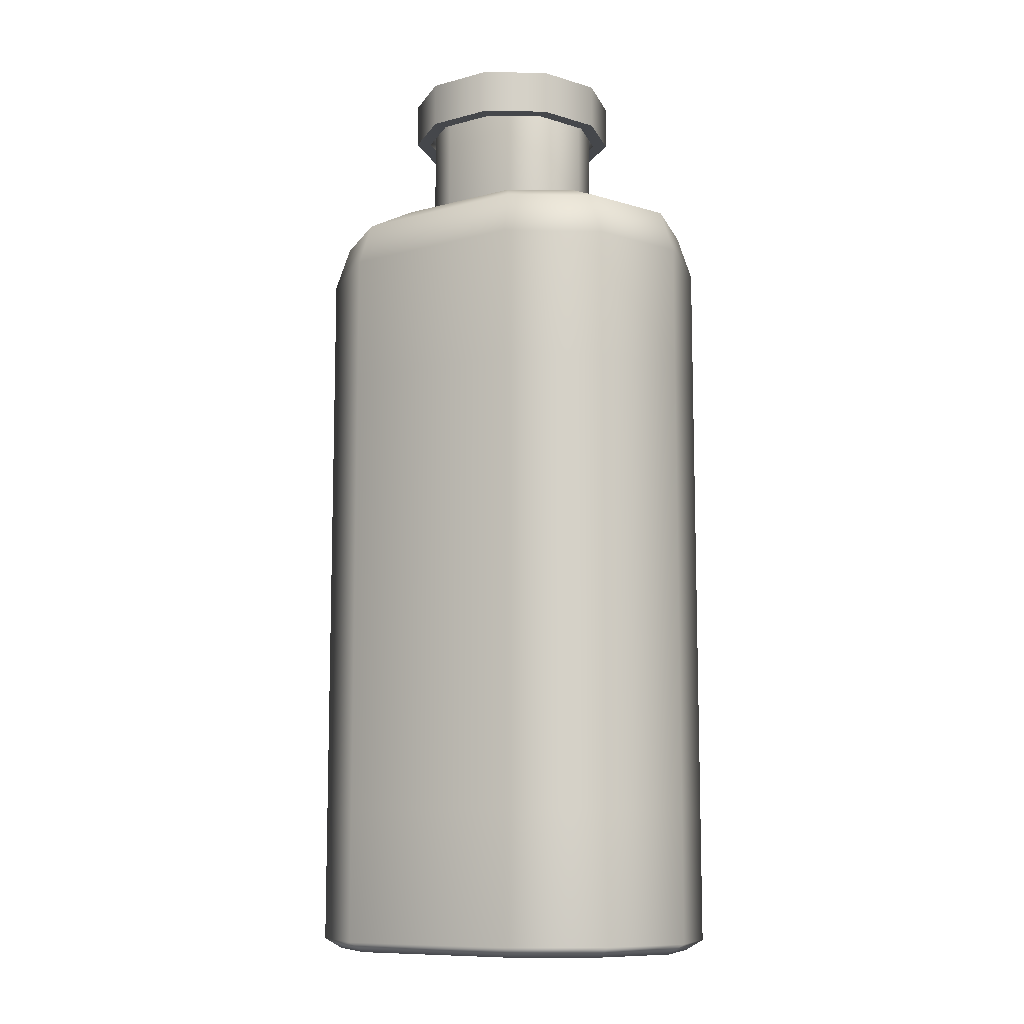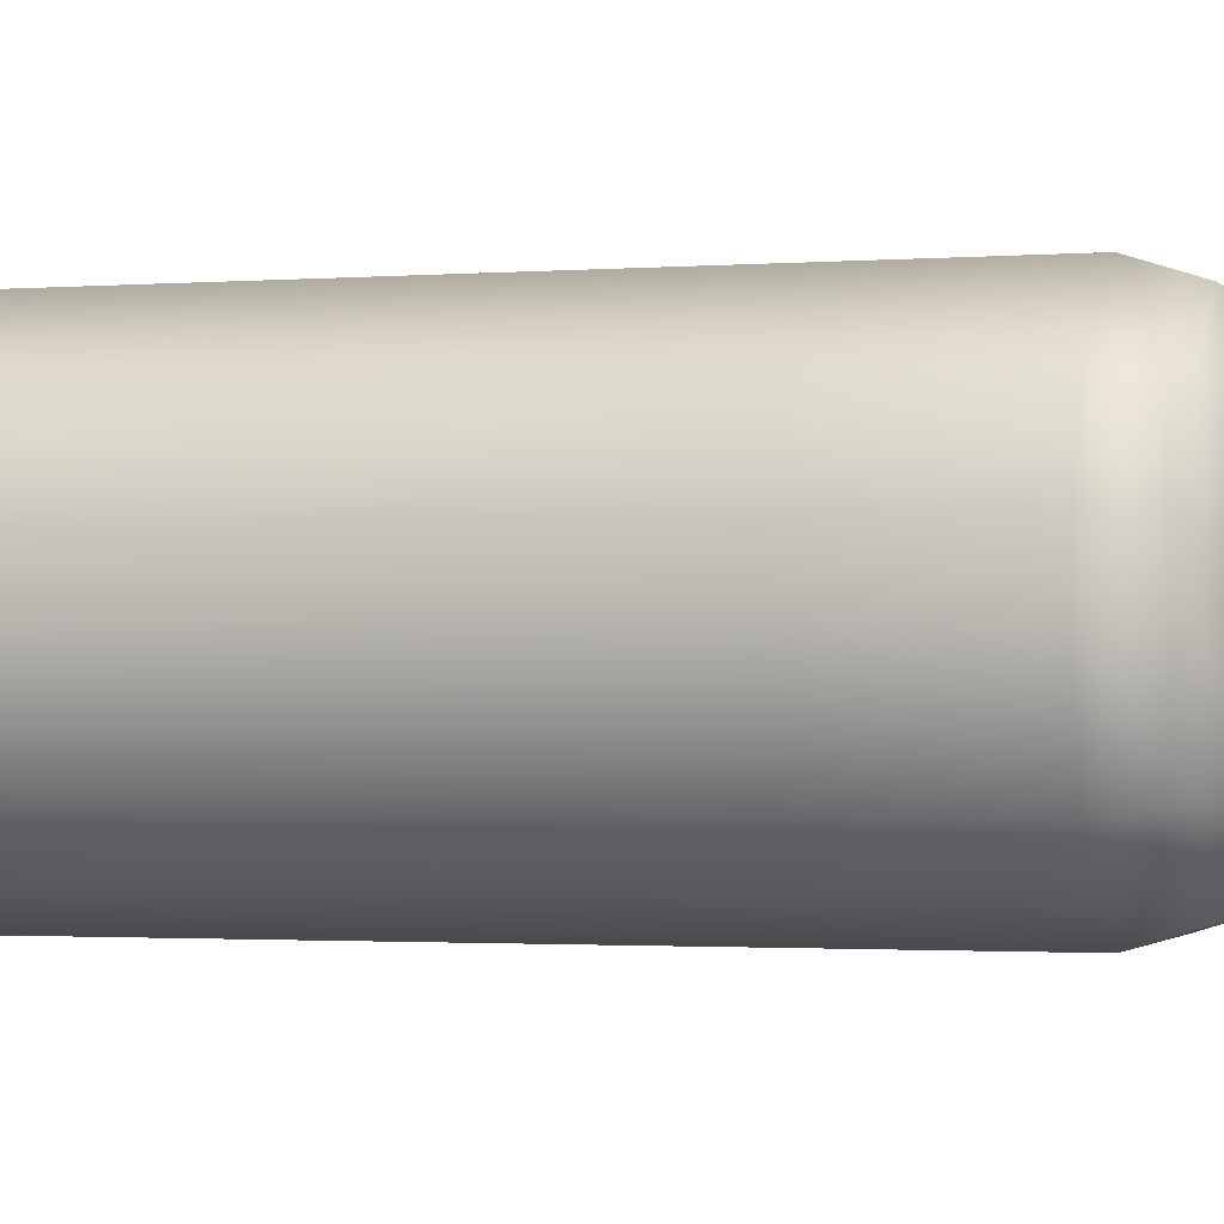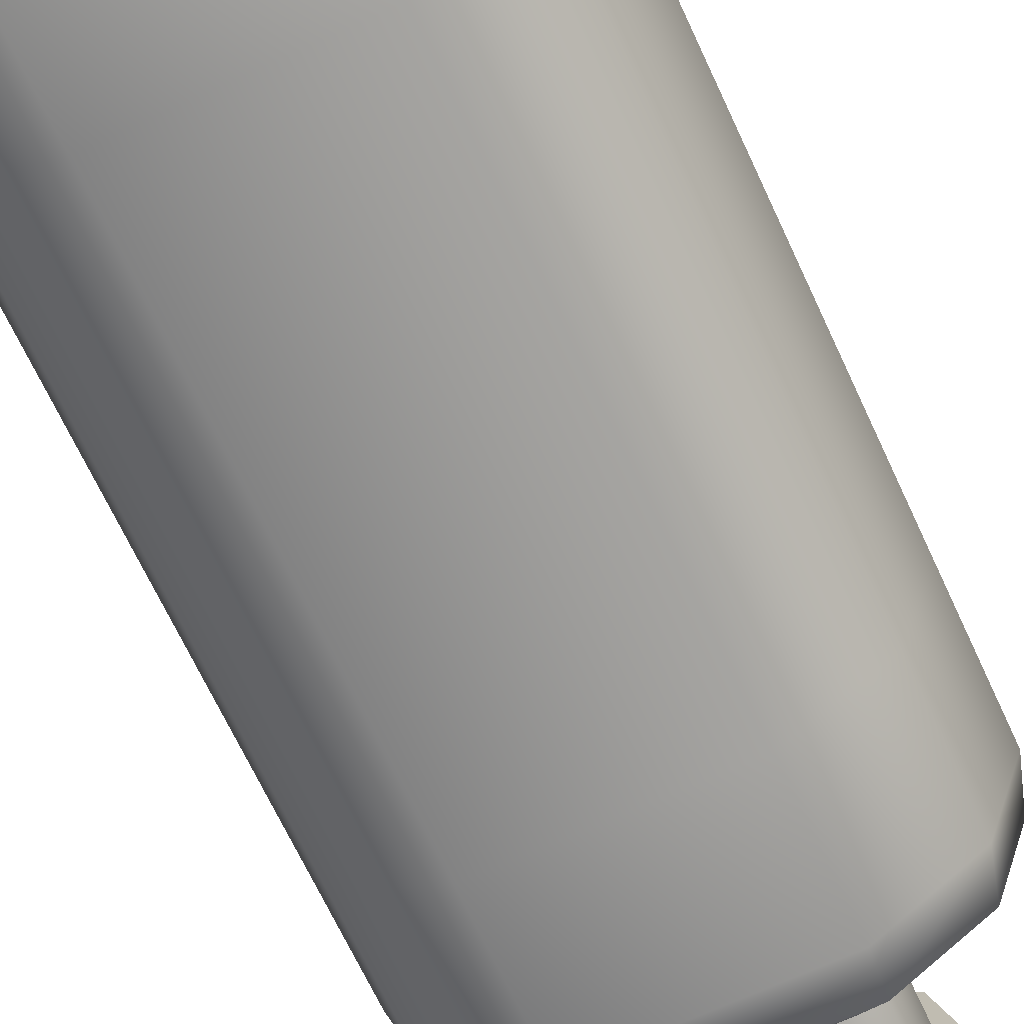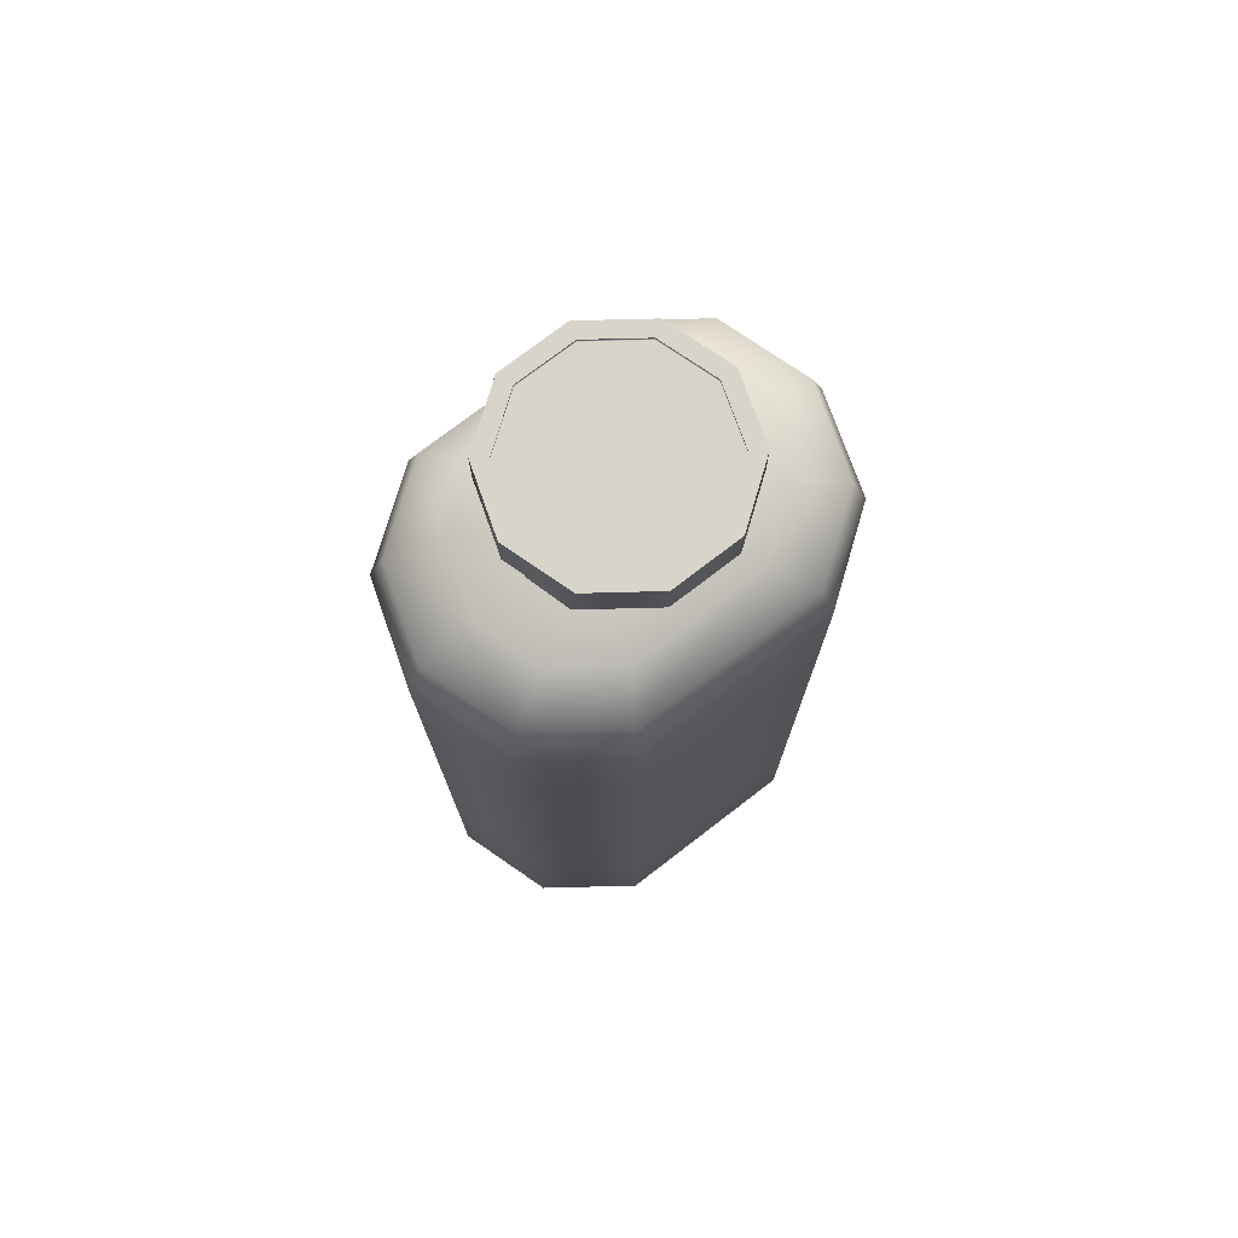
<metadata>
{"format":"obj","ext":"obj","renderer":"f3d","projection":"perspective","resolution":1024,"background":"white","views":[{"elev":-10.2,"azim":34.3,"up":"+Y"},{"elev":-1.5,"azim":107.4,"up":"+Z"},{"elev":-68.1,"azim":24.9,"up":"+Z"},{"elev":75.5,"azim":142.5,"up":"+Y"}]}
</metadata>
<code>
g zhuanhuan_headusOBJexport14
v 0.1661 -0.4316 -0.0896
v 0.1952 -0.4316 -4.321e-07
v 0.1952 -0.3075 -4.321e-07
v 0.1661 -0.3075 -0.0896
v 0.08989 -0.4316 -0.145
v 0.08989 -0.3075 -0.145
v 0.1661 -0.3075 0.0896
v 0.1661 -0.4316 0.0896
v 0.08989 -0.3075 0.145
v 0.08989 -0.4316 0.145
v -0.08989 -0.3075 0.145
v -0.08989 -0.4316 0.145
v -0.1661 -0.3075 0.0896
v -0.1661 -0.4316 0.0896
v -0.1952 -0.3075 4.613e-09
v -0.1952 -0.4316 4.613e-09
v -0.1661 -0.3075 -0.0896
v -0.1661 -0.4316 -0.0896
v -0.08989 -0.3075 -0.145
v -0.08989 -0.4316 -0.145
v -0.08989 -0.4316 -0.145
v 0.08989 -0.4316 -0.145
v 0.08989 -0.3075 -0.145
v -0.08989 -0.3075 -0.145
v 0.0612 0.3085 -0.0971
v 0.03674 0.3184 -0.06223
v -0.03674 0.3184 -0.06223
v -0.0612 0.3085 -0.0971
v -0.07324 0.3184 -0.03846
v -0.1141 0.3085 -0.06001
v -0.08435 0.3184 -4.321e-07
v -0.1329 0.3085 4.613e-09
v -0.07324 0.3184 0.03846
v -0.1141 0.3085 0.06001
v -0.03674 0.3184 0.06223
v -0.0612 0.3085 0.0971
v 0.03674 0.3184 0.06223
v 0.0612 0.3085 0.0971
v 0.07324 0.3184 0.03846
v 0.1141 0.3085 0.06001
v 0.08435 0.3184 -4.321e-07
v 0.1329 0.3085 -4.321e-07
v 0.07324 0.3184 -0.03846
v 0.1141 0.3085 -0.06001
v 0.155 0.2879 -0.08156
v 0.08566 0.2879 -0.132
v 0.155 0.2879 0.08156
v 0.1815 0.2879 -4.321e-07
v 0.08566 0.2879 0.132
v -0.08566 0.2879 0.132
v -0.155 0.2879 0.08156
v -0.1815 0.2879 4.613e-09
v -0.155 0.2879 -0.08156
v -0.08566 0.2879 -0.132
v 0.1661 0.2466 -0.0896
v 0.155 0.2879 -0.08156
v 0.08566 0.2879 -0.132
v 0.08989 0.2466 -0.145
v 0.1952 0.2466 -4.321e-07
v 0.1815 0.2879 -4.321e-07
v 0.1661 0.2466 0.0896
v 0.155 0.2879 0.08156
v 0.08989 0.2466 0.145
v 0.08566 0.2879 0.132
v -0.08989 0.2466 0.145
v -0.08566 0.2879 0.132
v 0.08566 0.2879 0.132
v 0.08989 0.2466 0.145
v -0.1661 0.2466 0.0896
v -0.155 0.2879 0.08156
v -0.1952 0.2466 4.613e-09
v -0.1815 0.2879 4.613e-09
v -0.155 0.2879 0.08156
v -0.1661 0.2466 0.0896
v -0.1661 0.2466 -0.0896
v -0.155 0.2879 -0.08156
v -0.08989 0.2466 -0.145
v -0.08566 0.2879 -0.132
v 0.08989 0.2466 -0.145
v 0.08566 0.2879 -0.132
v -0.08566 0.2879 -0.132
v -0.08989 0.2466 -0.145
v 0.1527 -0.4414 0.07983
v 0.1661 -0.4316 0.0896
v 0.1952 -0.4316 -4.321e-07
v 0.1786 -0.4414 -4.321e-07
v 0.08475 -0.4414 0.1292
v 0.08989 -0.4316 0.145
v -0.08475 -0.4414 0.1292
v -0.08989 -0.4316 0.145
v -0.1527 -0.4414 0.07983
v -0.1661 -0.4316 0.0896
v -0.1786 -0.4414 4.613e-09
v -0.1952 -0.4316 4.613e-09
v -0.1527 -0.4414 -0.07983
v -0.1661 -0.4316 -0.0896
v -0.08475 -0.4414 -0.1292
v -0.08989 -0.4316 -0.145
v 0.08475 -0.4414 -0.1292
v 0.08989 -0.4316 -0.145
v 0.1527 -0.4414 -0.07983
v 0.1661 -0.4316 -0.0896
v 0.03674 0.3184 0.06223
v 0.03674 0.4278 0.06223
v 0.07324 0.4278 0.03846
v 0.07324 0.3184 0.03846
v 0.08435 0.4278 -4.321e-07
v 0.08435 0.3184 -4.321e-07
v 0.07324 0.4278 -0.03846
v 0.07324 0.3184 -0.03846
v -0.03674 0.3184 0.06223
v 0.03674 0.4278 0.06223
v -0.03674 0.4278 0.06223
v -0.08435 0.3184 -4.321e-07
v -0.08435 0.4278 -4.321e-07
v -0.07324 0.4278 0.03846
v -0.07324 0.3184 0.03846
v -0.03674 0.4278 0.06223
v -0.03674 0.3184 0.06223
v -0.07324 0.3184 -0.03846
v -0.07324 0.4278 -0.03846
v -0.03674 0.3184 -0.06223
v -0.03674 0.4278 -0.06223
v 0.03674 0.3184 -0.06223
v 0.03674 0.4278 -0.06223
v -0.03674 0.4278 -0.06223
v -0.03674 0.3184 -0.06223
v 0.07324 0.3184 -0.03846
v 0.07324 0.4278 -0.03846
v 0.1527 -0.4414 -0.07983
v 0.08475 -0.4414 -0.1292
v -0.08475 -0.4414 -0.1292
v -0.1527 -0.4414 -0.07983
v 0.1786 -0.4414 -4.321e-07
v -0.1786 -0.4414 4.613e-09
v 0.1527 -0.4414 0.07983
v -0.1527 -0.4414 0.07983
v 0.08475 -0.4414 0.1292
v -0.08475 -0.4414 0.1292
v 0.08989 0.1226 -0.145
v 0.1661 0.1226 -0.0896
v 0.1661 0.2466 -0.0896
v 0.08989 0.2466 -0.145
v -0.08989 0.1226 -0.145
v -0.08989 0.2466 -0.145
v -0.1661 0.1226 -0.0896
v -0.1661 0.2466 -0.0896
v -0.1952 0.1226 4.613e-09
v -0.1661 0.1226 -0.0896
v -0.1661 0.2466 -0.0896
v -0.1952 0.2466 4.613e-09
v -0.1661 0.1226 0.0896
v -0.1661 0.2466 0.0896
v -0.08989 0.1226 0.145
v -0.08989 0.2466 0.145
v 0.08989 0.1226 0.145
v 0.08989 0.2466 0.145
v 0.1661 0.1226 0.0896
v 0.1661 0.2466 0.0896
v 0.1952 0.1226 -4.321e-07
v 0.1952 0.2466 -4.321e-07
v 0.1661 0.1226 -0.0896
v 0.1661 0.2466 -0.0896
v 0.1661 0.1226 -0.0896
v 0.1661 -0.3075 -0.0896
v 0.1952 -0.3075 -4.321e-07
v 0.1952 0.1226 -4.321e-07
v 0.08989 0.1226 -0.145
v 0.08989 -0.3075 -0.145
v -0.08989 0.1226 -0.145
v -0.08989 -0.3075 -0.145
v -0.1661 0.1226 -0.0896
v -0.1661 -0.3075 -0.0896
v -0.1952 0.1226 4.613e-09
v -0.1952 -0.3075 4.613e-09
v -0.1661 0.1226 0.0896
v -0.1661 -0.3075 0.0896
v -0.1952 -0.3075 4.613e-09
v -0.1952 0.1226 4.613e-09
v -0.08989 0.1226 0.145
v -0.08989 -0.3075 0.145
v 0.08989 0.1226 0.145
v 0.08989 -0.3075 0.145
v 0.1661 0.1226 0.0896
v 0.1661 -0.3075 0.0896
v 0.1952 0.1226 -4.321e-07
v 0.1952 -0.3075 -4.321e-07
v 0.03674 0.4278 -0.06223
v 0.02375 0.4278 -0.04023
v -0.02375 0.4278 -0.04023
v -0.03674 0.4278 -0.06223
v -0.04734 0.4278 -0.02486
v -0.07324 0.4278 -0.03846
v -0.05452 0.4278 -4.321e-07
v -0.08435 0.4278 -4.321e-07
v 0.07324 0.4278 -0.03846
v 0.04734 0.4278 -0.02486
v 0.08435 0.4278 -4.321e-07
v 0.05452 0.4278 -4.321e-07
v 0.07324 0.4278 0.03846
v 0.04734 0.4278 0.02486
v 0.03674 0.4278 0.06223
v 0.02375 0.4278 0.04023
v -0.03674 0.4278 0.06223
v -0.02375 0.4278 0.04023
v -0.07324 0.4278 0.03846
v -0.04734 0.4278 0.02486
v 0.1009 0.3993 -4.321e-07
v 0.08165 0.3993 0.05932
v 0.08165 0.4414 0.05932
v 0.1009 0.4414 -4.321e-07
v 0.03119 0.4414 0.09598
v 0.03119 0.3993 0.09598
v -0.03119 0.4414 0.09598
v -0.03119 0.3993 0.09598
v -0.08165 0.4414 0.05932
v -0.08165 0.3993 0.05932
v -0.1009 0.4414 -4.321e-07
v -0.1009 0.3993 -4.321e-07
v -0.1009 0.3993 -4.321e-07
v -0.08165 0.3993 -0.05932
v -0.08165 0.4414 -0.05932
v -0.1009 0.4414 -4.321e-07
v -0.03119 0.4414 -0.09598
v -0.03119 0.3993 -0.09598
v 0.03119 0.4414 -0.09598
v 0.03119 0.3993 -0.09598
v 0.08165 0.4414 -0.05932
v 0.08165 0.3993 -0.05932
v 0.1009 0.4414 -4.321e-07
v 0.1009 0.3993 -4.321e-07
v 0.06982 0.4414 -0.05073
v 0.06982 0.437 -0.05073
v 0.02667 0.437 -0.08207
v 0.02667 0.4414 -0.08207
v 0.0863 0.4414 -4.321e-07
v 0.0863 0.437 -4.321e-07
v -0.02667 0.437 -0.08207
v -0.02667 0.4414 -0.08207
v -0.06982 0.437 -0.05073
v -0.06982 0.4414 -0.05073
v -0.0863 0.437 -4.321e-07
v -0.0863 0.4414 -4.321e-07
v 0.0863 0.4414 -4.321e-07
v 0.1009 0.4414 -4.321e-07
v 0.08165 0.4414 0.05932
v 0.06982 0.4414 0.05072
v 0.03119 0.4414 0.09598
v 0.02667 0.4414 0.08207
v -0.03119 0.4414 0.09598
v -0.02667 0.4414 0.08207
v -0.08165 0.4414 0.05932
v -0.06982 0.4414 0.05072
v -0.1009 0.4414 -4.321e-07
v -0.0863 0.4414 -4.321e-07
v -0.08165 0.4414 -0.05932
v -0.06982 0.4414 -0.05073
v -0.03119 0.4414 -0.09598
v -0.02667 0.4414 -0.08207
v 0.03119 0.4414 -0.09598
v 0.02667 0.4414 -0.08207
v 0.08165 0.4414 -0.05932
v 0.06982 0.4414 -0.05073
v -0.06982 0.437 -0.05073
v -0.02667 0.437 -0.08207
v 0.02667 0.437 -0.08207
v 0.06982 0.437 -0.05073
v -0.0863 0.437 -4.321e-07
v 0.0863 0.437 -4.321e-07
v -0.06982 0.437 0.05072
v 0.06982 0.437 0.05072
v 0.02667 0.437 0.08207
v -0.02667 0.437 0.08207
v -0.02667 0.4414 0.08207
v -0.02667 0.437 0.08207
v 0.02667 0.437 0.08207
v 0.02667 0.4414 0.08207
v -0.06982 0.4414 0.05072
v -0.06982 0.437 0.05072
v -0.0863 0.4414 -4.321e-07
v -0.0863 0.437 -4.321e-07
v 0.06982 0.437 0.05072
v 0.06982 0.4414 0.05072
v 0.0863 0.437 -4.321e-07
v 0.0863 0.4414 -4.321e-07
v -0.03119 0.3993 -0.09598
v -0.02701 0.3993 -0.08312
v 0.02701 0.3993 -0.08312
v 0.03119 0.3993 -0.09598
v -0.08165 0.3993 -0.05932
v -0.07071 0.3993 -0.05137
v -0.1009 0.3993 -4.321e-07
v -0.0874 0.3993 -4.321e-07
v 0.07071 0.3993 -0.05137
v 0.08165 0.3993 -0.05932
v 0.0874 0.3993 -4.321e-07
v 0.1009 0.3993 -4.321e-07
v 0.07071 0.3993 0.05137
v 0.08165 0.3993 0.05932
v 0.02701 0.3993 0.08312
v 0.03119 0.3993 0.09598
v -0.02701 0.3993 0.08312
v -0.03119 0.3993 0.09598
v -0.07071 0.3993 0.05137
v -0.08165 0.3993 0.05932
v -0.07071 0.3993 -0.05137
v -0.07071 0.4321 -0.05137
v -0.02701 0.4321 -0.08312
v -0.02701 0.3993 -0.08312
v -0.0874 0.3993 -4.321e-07
v -0.0874 0.4321 -4.321e-07
v 0.02701 0.4321 -0.08312
v 0.02701 0.3993 -0.08312
v 0.07071 0.4321 -0.05137
v 0.07071 0.3993 -0.05137
v 0.0874 0.4321 -4.321e-07
v 0.0874 0.3993 -4.321e-07
v 0.07071 0.4321 0.05137
v -0.07071 0.4321 0.05137
v 0.02701 0.3993 0.08312
v 0.02701 0.4321 0.08312
v -0.02701 0.4321 0.08312
v -0.02701 0.3993 0.08312
v 0.07071 0.3993 0.05137
v 0.07071 0.4321 0.05137
v 0.0874 0.3993 -4.321e-07
v 0.0874 0.4321 -4.321e-07
v -0.07071 0.4321 0.05137
v -0.07071 0.3993 0.05137
v -0.0874 0.4321 -4.321e-07
v -0.0874 0.3993 -4.321e-07
g zhuanhuan_headusOBJexport14_0
f 3 2 1
f 4 3 1
f 4 1 5
f 6 4 5
f 3 7 2
f 7 8 2
f 7 9 8
f 9 10 8
f 9 11 10
f 11 12 10
f 11 13 12
f 13 14 12
f 13 15 14
f 15 16 14
f 15 17 16
f 17 18 16
f 17 19 18
f 19 20 18
f 23 22 21
f 24 23 21
f 27 26 25
f 28 27 25
f 29 27 28
f 30 29 28
f 31 29 30
f 32 31 30
f 33 31 32
f 34 33 32
f 35 33 34
f 36 35 34
f 37 35 36
f 38 37 36
f 39 37 38
f 40 39 38
f 41 39 40
f 42 41 40
f 43 41 42
f 44 43 42
f 26 43 44
f 25 26 44
f 25 44 45
f 46 25 45
f 42 40 47
f 48 42 47
f 44 42 48
f 45 44 48
f 40 38 49
f 47 40 49
f 38 36 50
f 49 38 50
f 50 36 51
f 36 34 51
f 51 34 52
f 34 32 52
f 52 32 53
f 32 30 53
f 53 30 54
f 30 28 54
f 28 25 46
f 54 28 46
f 57 56 55
f 58 57 55
f 55 56 59
f 56 60 59
f 59 60 61
f 60 62 61
f 61 62 63
f 62 64 63
f 67 66 65
f 68 67 65
f 65 66 69
f 66 70 69
f 73 72 71
f 74 73 71
f 71 72 75
f 72 76 75
f 75 76 77
f 76 78 77
f 81 80 79
f 82 81 79
f 85 84 83
f 86 85 83
f 83 84 87
f 84 88 87
f 87 88 89
f 88 90 89
f 89 90 91
f 90 92 91
f 91 92 93
f 92 94 93
f 93 94 95
f 94 96 95
f 95 96 97
f 96 98 97
f 97 98 99
f 98 100 99
f 99 100 101
f 100 102 101
f 101 102 86
f 102 85 86
f 105 104 103
f 106 105 103
f 107 105 106
f 108 107 106
f 109 107 108
f 110 109 108
f 103 112 111
f 112 113 111
f 116 115 114
f 117 116 114
f 118 116 117
f 119 118 117
f 114 115 120
f 115 121 120
f 120 121 122
f 121 123 122
f 126 125 124
f 127 126 124
f 124 125 128
f 125 129 128
f 132 131 130
f 130 133 132
f 130 134 133
f 134 135 133
f 134 136 135
f 136 137 135
f 136 138 137
f 138 139 137
f 142 141 140
f 143 142 140
f 143 140 144
f 145 143 144
f 145 144 146
f 147 145 146
f 150 149 148
f 151 150 148
f 151 148 152
f 153 151 152
f 153 152 154
f 155 153 154
f 155 154 156
f 157 155 156
f 157 156 158
f 159 157 158
f 159 158 160
f 161 159 160
f 161 160 162
f 163 161 162
f 166 165 164
f 167 166 164
f 164 165 168
f 165 169 168
f 168 169 170
f 169 171 170
f 170 171 172
f 171 173 172
f 172 173 174
f 173 175 174
f 178 177 176
f 179 178 176
f 176 177 180
f 177 181 180
f 180 181 182
f 181 183 182
f 182 183 184
f 183 185 184
f 184 185 186
f 185 187 186
f 190 189 188
f 191 190 188
f 192 190 191
f 193 192 191
f 194 192 193
f 195 194 193
f 188 189 196
f 189 197 196
f 196 197 198
f 197 199 198
f 198 199 200
f 199 201 200
f 200 201 202
f 201 203 202
f 202 203 204
f 203 205 204
f 204 205 206
f 205 207 206
f 207 194 195
f 206 207 195
f 210 209 208
f 211 210 208
f 210 212 209
f 212 213 209
f 212 214 213
f 214 215 213
f 214 216 215
f 216 217 215
f 216 218 217
f 218 219 217
f 222 221 220
f 223 222 220
f 222 224 221
f 224 225 221
f 224 226 225
f 226 227 225
f 226 228 227
f 228 229 227
f 228 230 229
f 230 231 229
f 234 233 232
f 235 234 232
f 232 233 236
f 233 237 236
f 238 234 235
f 239 238 235
f 240 238 239
f 241 240 239
f 242 240 241
f 243 242 241
f 246 245 244
f 247 246 244
f 248 246 247
f 249 248 247
f 250 248 249
f 251 250 249
f 252 250 251
f 253 252 251
f 254 252 253
f 255 254 253
f 256 254 255
f 257 256 255
f 258 256 257
f 259 258 257
f 260 258 259
f 261 260 259
f 262 260 261
f 263 262 261
f 245 262 263
f 244 245 263
f 266 265 264
f 264 267 266
f 264 268 267
f 268 269 267
f 268 270 269
f 270 271 269
f 270 272 271
f 270 273 272
f 276 275 274
f 277 276 274
f 274 275 278
f 275 279 278
f 278 279 280
f 279 281 280
f 282 276 277
f 283 282 277
f 284 282 283
f 285 284 283
f 288 287 286
f 289 288 286
f 286 287 290
f 287 291 290
f 290 291 292
f 291 293 292
f 294 288 289
f 295 294 289
f 296 294 295
f 297 296 295
f 298 296 297
f 299 298 297
f 300 298 299
f 301 300 299
f 302 300 301
f 303 302 301
f 304 302 303
f 305 304 303
f 293 304 305
f 292 293 305
f 308 307 306
f 309 308 306
f 306 307 310
f 307 311 310
f 312 308 309
f 313 312 309
f 314 312 313
f 308 312 314
f 314 307 308
f 315 314 313
f 316 314 315
f 314 316 307
f 316 311 307
f 317 316 315
f 316 318 311
f 318 319 311
f 322 321 320
f 323 322 320
f 320 321 324
f 321 325 324
f 324 325 326
f 325 327 326
f 328 322 323
f 325 321 328
f 321 322 328
f 329 328 323
f 330 328 329
f 331 330 329

</code>
